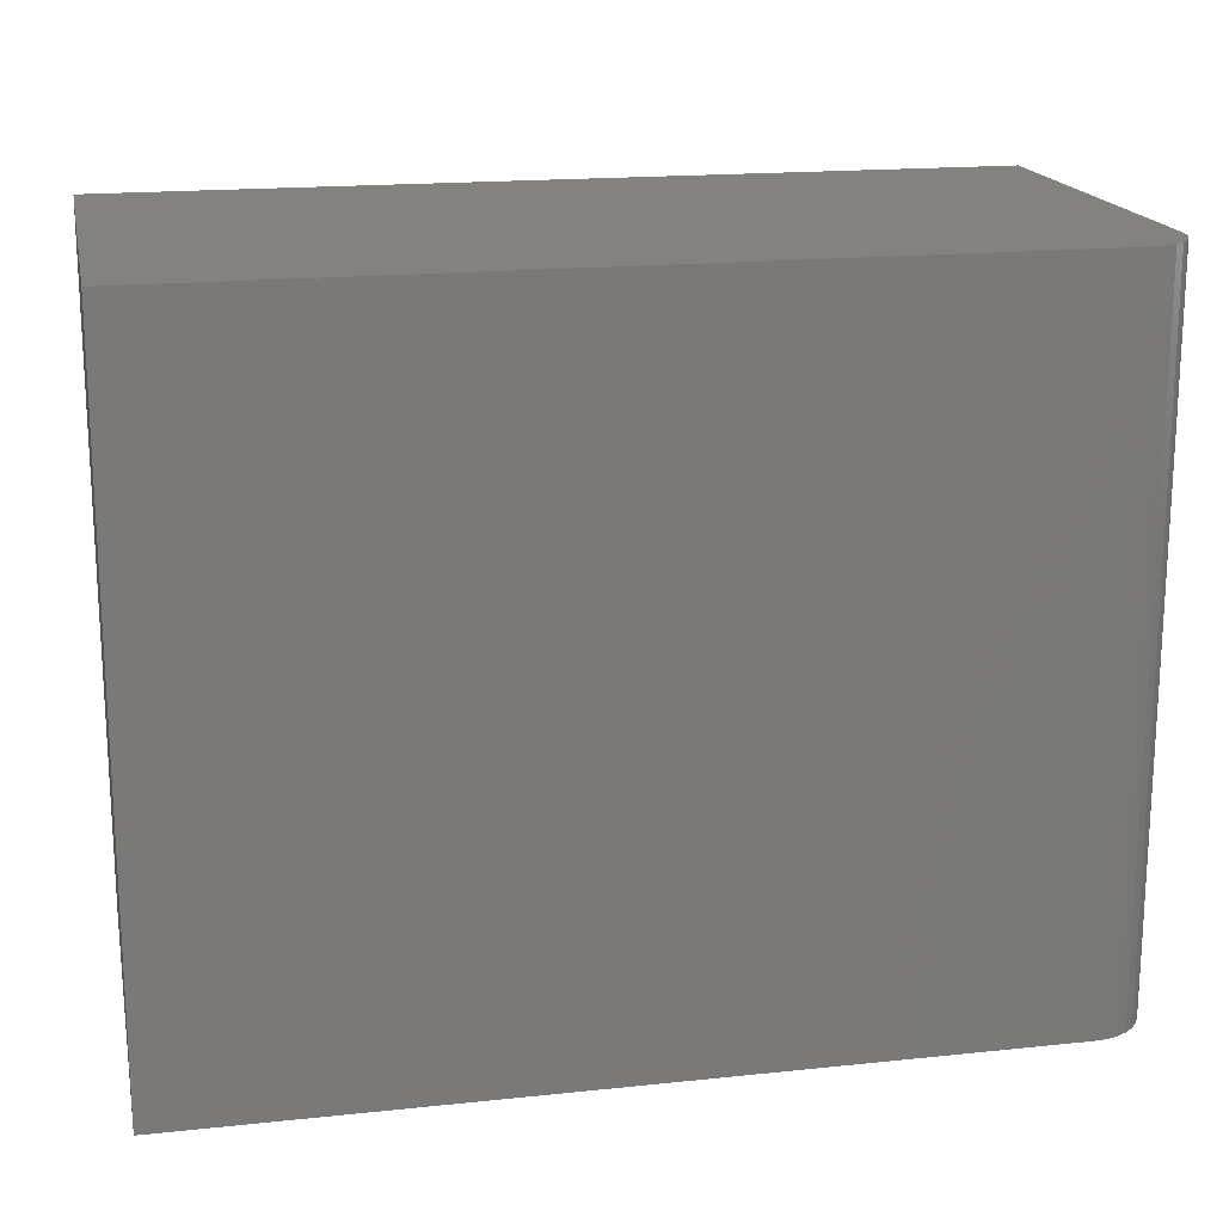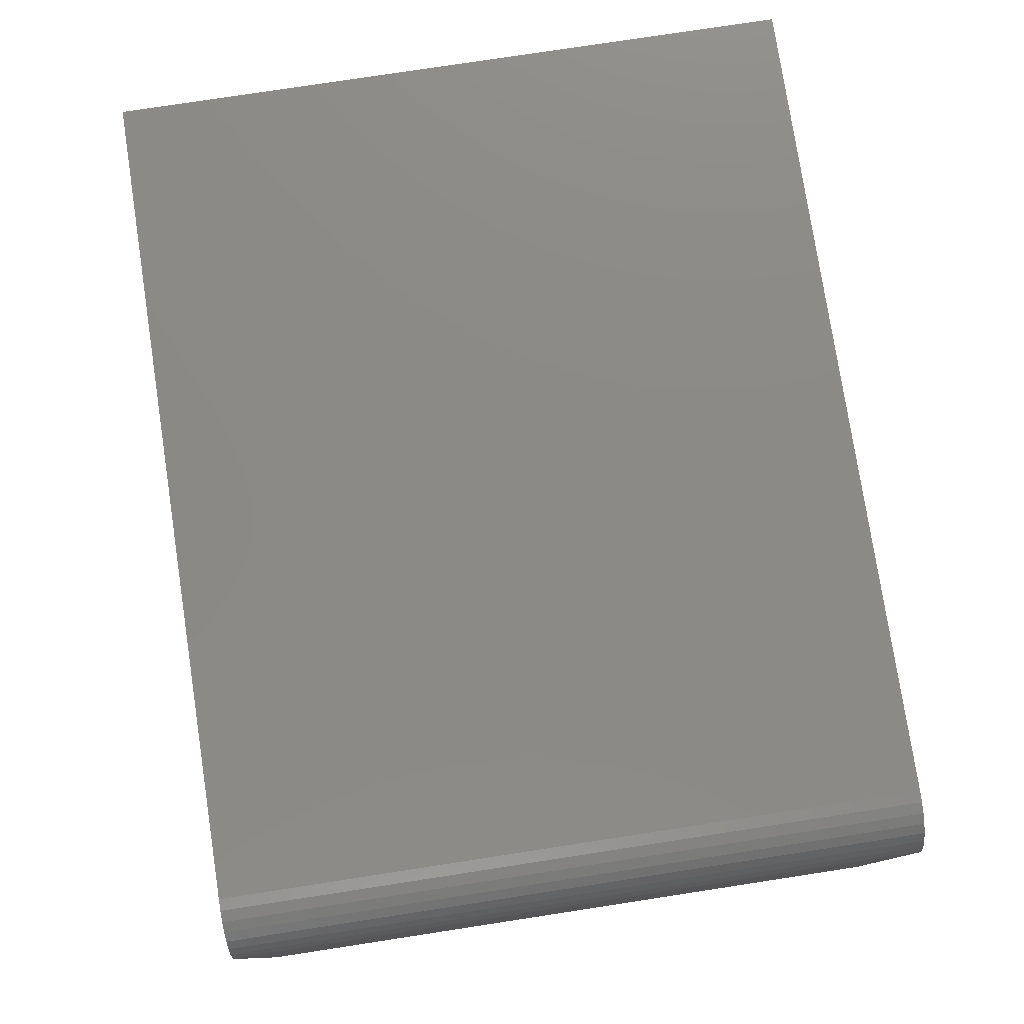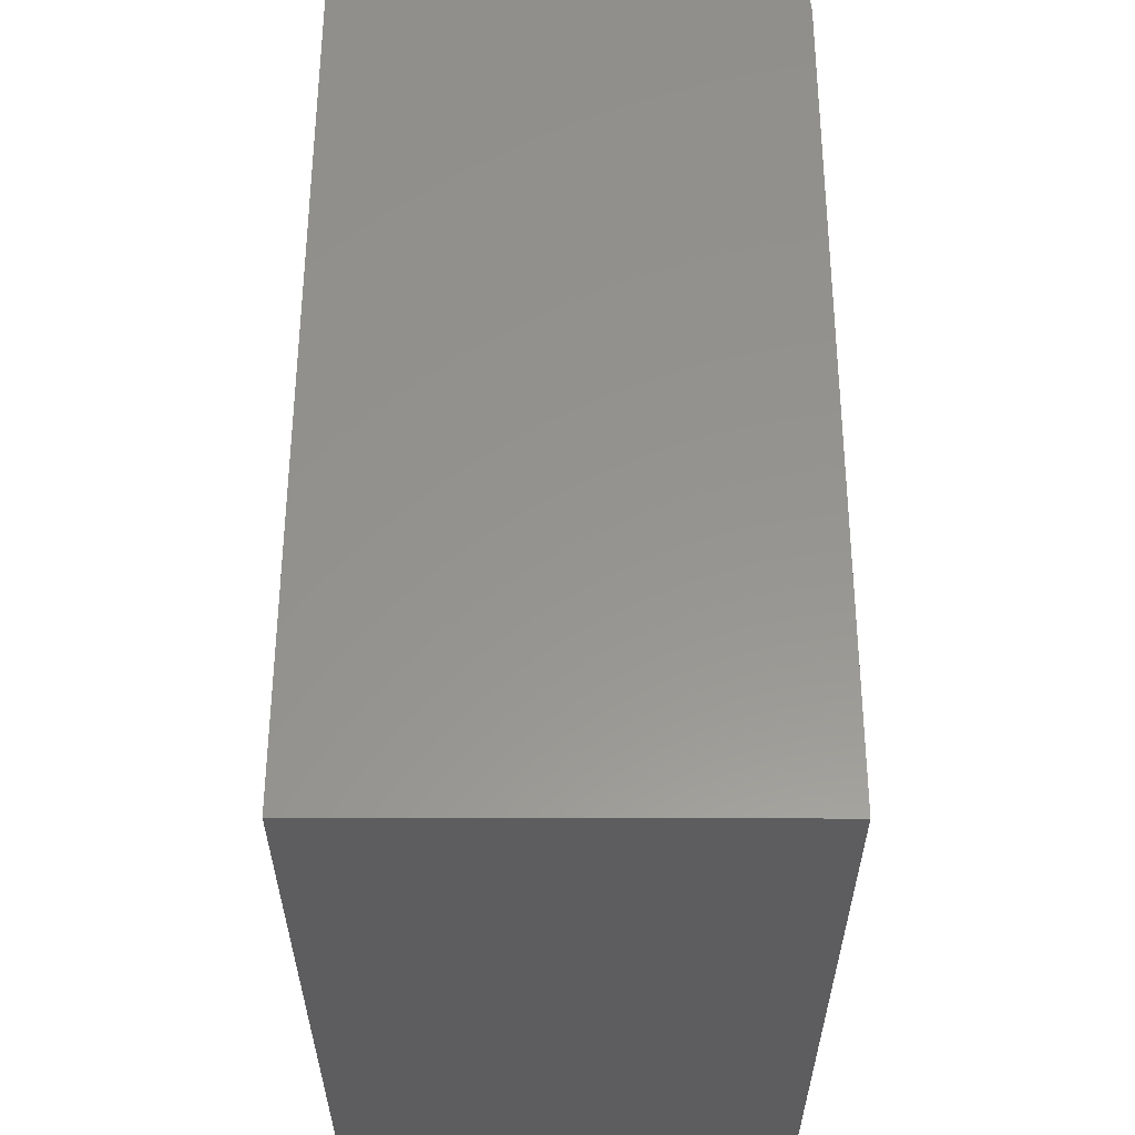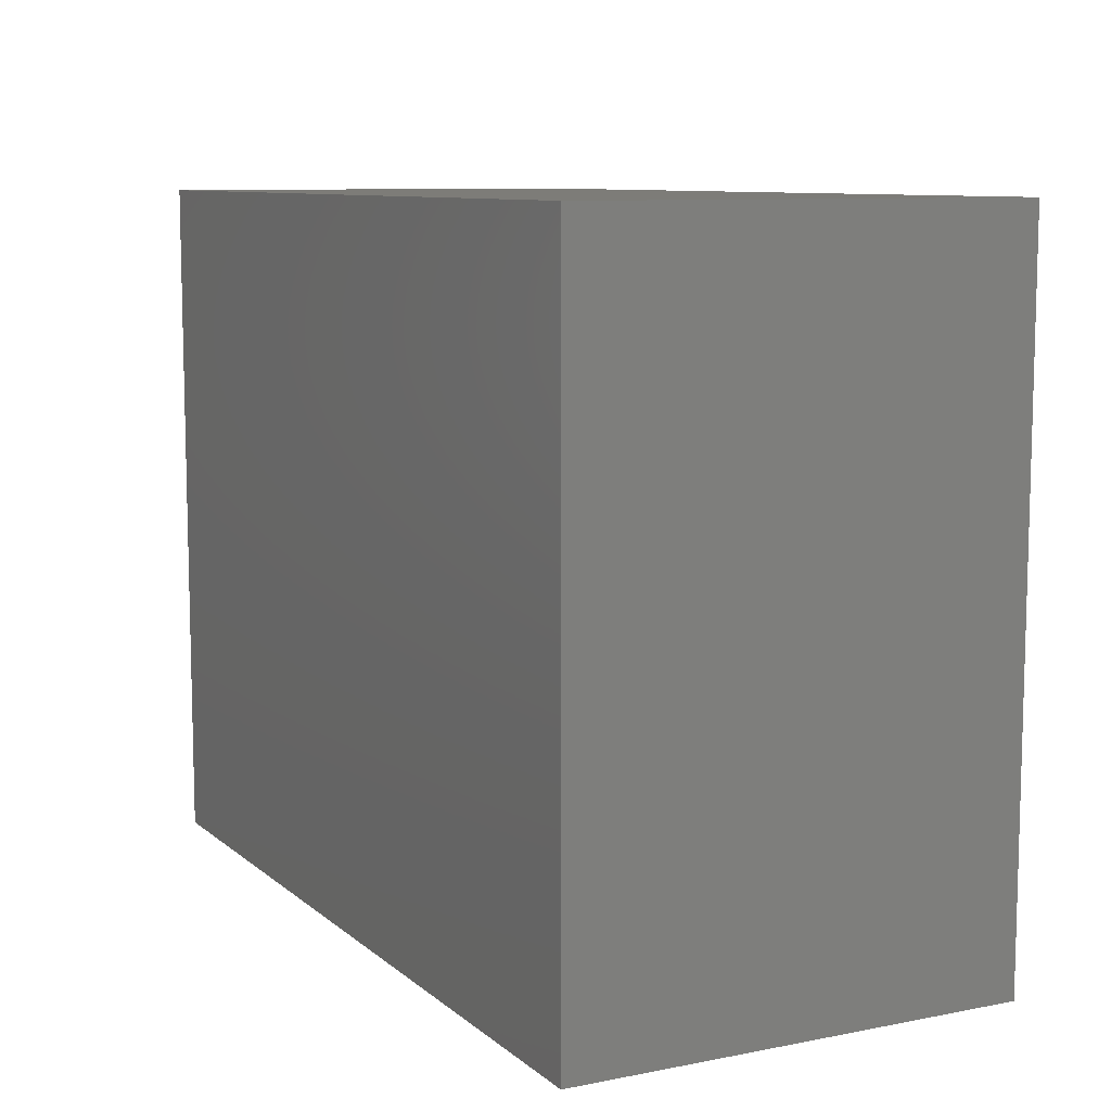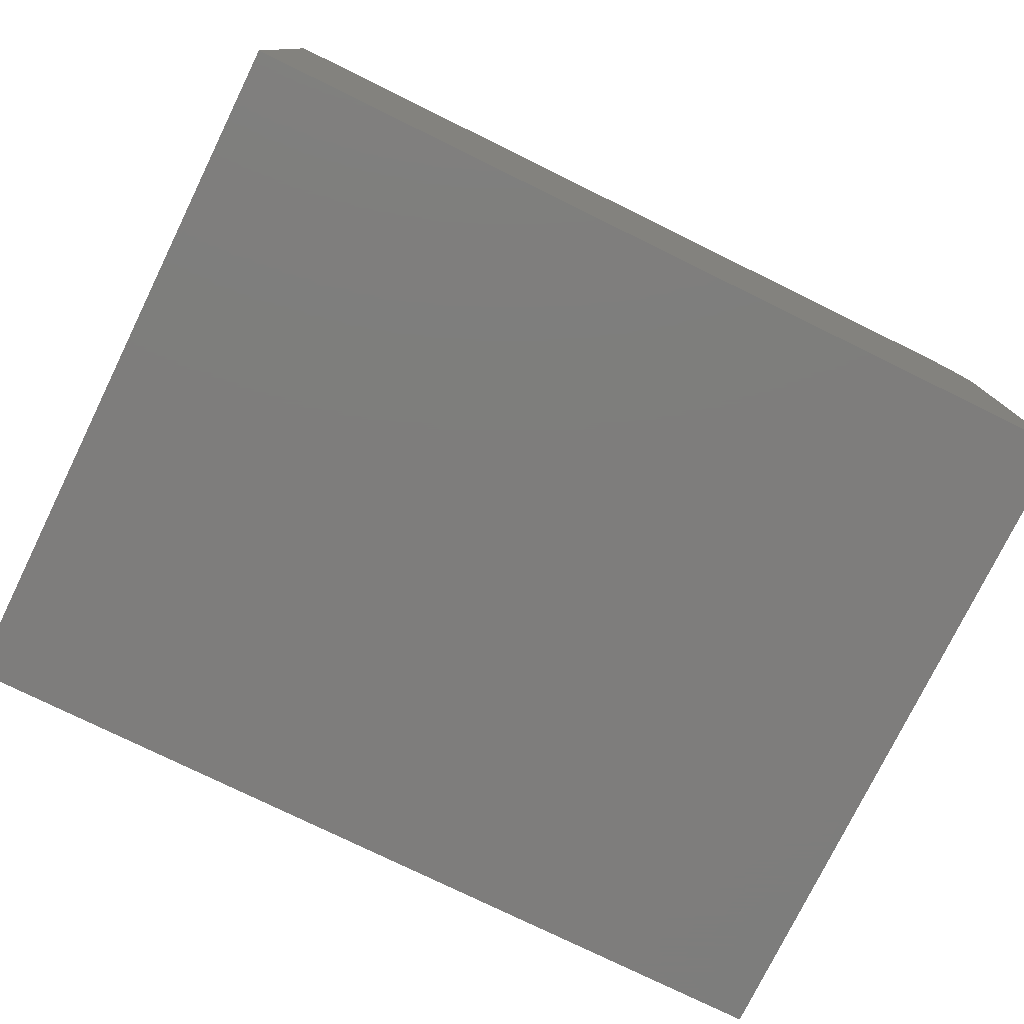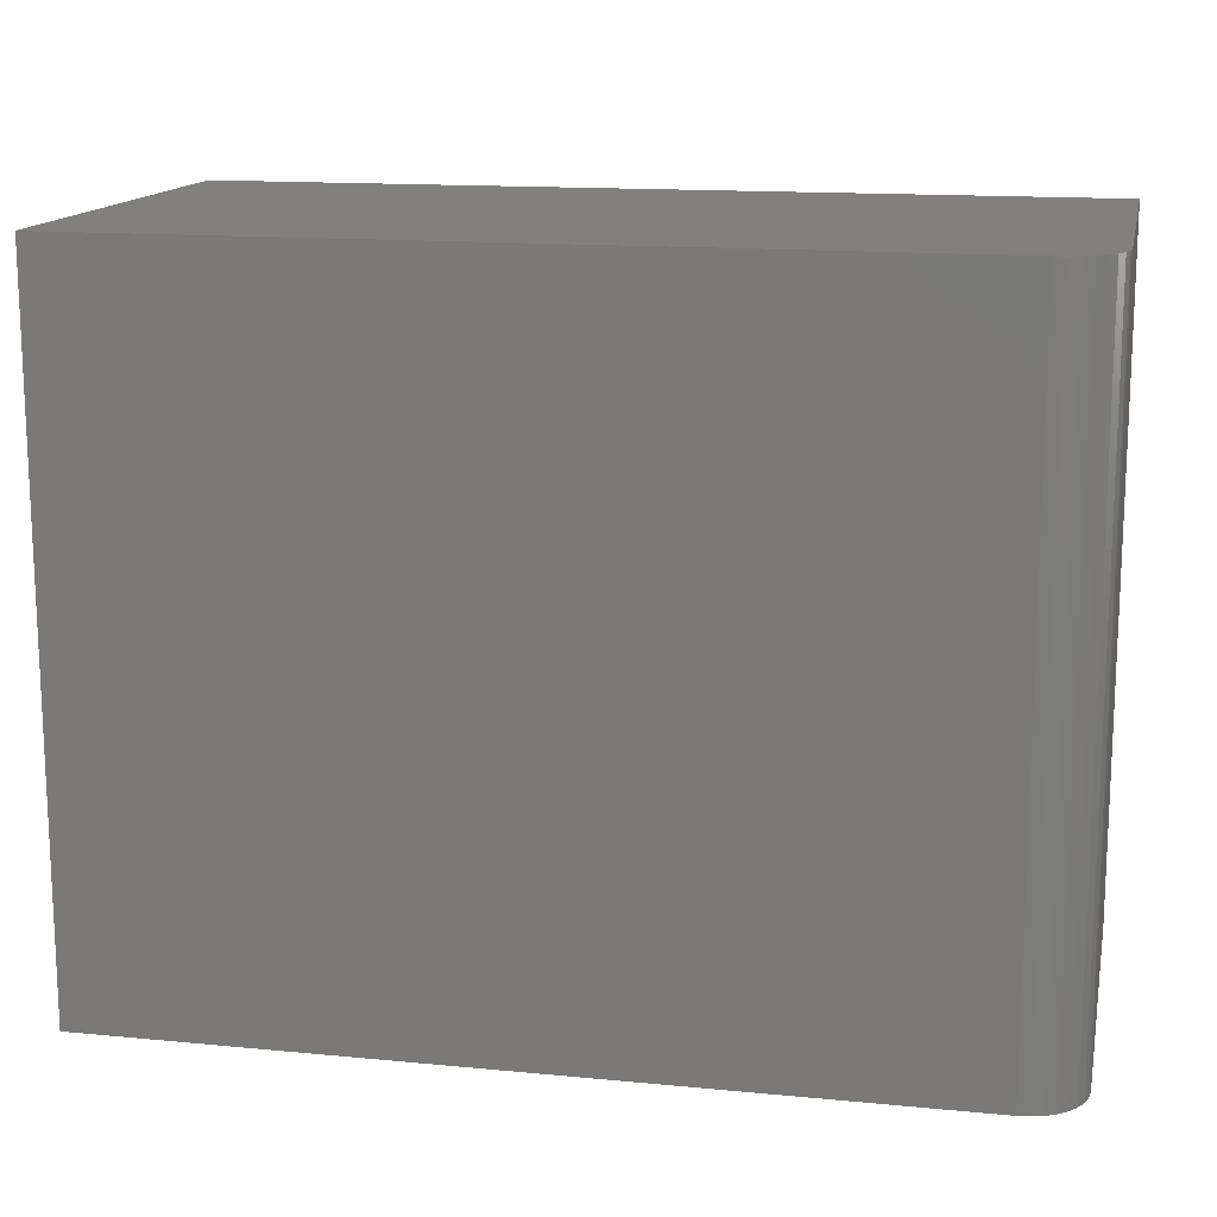
<metadata>
{"format":"stl","ext":"stl","renderer":"f3d","projection":"perspective","resolution":1024,"background":"white","views":[{"elev":17.7,"azim":168.3,"up":"+Z"},{"elev":78.2,"azim":-98.7,"up":"+Y"},{"elev":57.3,"azim":90.1,"up":"+Z"},{"elev":9.2,"azim":62.7,"up":"+Z"},{"elev":-77.2,"azim":153.9,"up":"+Y"},{"elev":14.5,"azim":-168.2,"up":"+Z"}]}
</metadata>
<code>
# stl→obj: 24 verts, 44 faces
v 0.4766 0.2394 0.75
v -0.4141 0.2394 0.75
v -0.4263 0.2382 0.75
v -0.438 0.2346 0.75
v -0.4488 0.2289 0.75
v -0.4583 0.2211 0.75
v -0.466 0.2116 0.75
v -0.4718 0.2008 0.75
v -0.4754 0.1891 0.75
v -0.4766 0.1769 0.75
v -0.4766 -0.2422 0.75
v 0.4766 -0.2422 0.75
v 0.4766 0.2394 0
v 0.4766 -0.2422 0
v -0.4766 -0.2422 0
v -0.4766 0.1769 0
v -0.4754 0.1891 0
v -0.4718 0.2008 0
v -0.466 0.2116 0
v -0.4583 0.2211 0
v -0.4488 0.2289 0
v -0.438 0.2346 0
v -0.4263 0.2382 0
v -0.4141 0.2394 0
f 1 2 3
f 1 3 4
f 1 4 5
f 1 5 6
f 1 6 7
f 1 7 8
f 1 8 9
f 1 9 10
f 1 10 11
f 1 11 12
f 13 14 15
f 13 15 16
f 13 16 17
f 13 17 18
f 13 18 19
f 13 19 20
f 13 20 21
f 13 21 22
f 13 22 23
f 13 23 24
f 16 15 10
f 10 15 11
f 1 13 2
f 2 13 24
f 16 10 17
f 17 10 9
f 17 9 18
f 18 9 8
f 18 8 19
f 19 8 7
f 19 7 20
f 20 7 6
f 20 6 21
f 21 6 5
f 21 5 22
f 22 5 4
f 22 4 23
f 23 4 3
f 23 3 24
f 24 3 2
f 14 13 12
f 12 13 1
f 11 15 12
f 12 15 14

</code>
